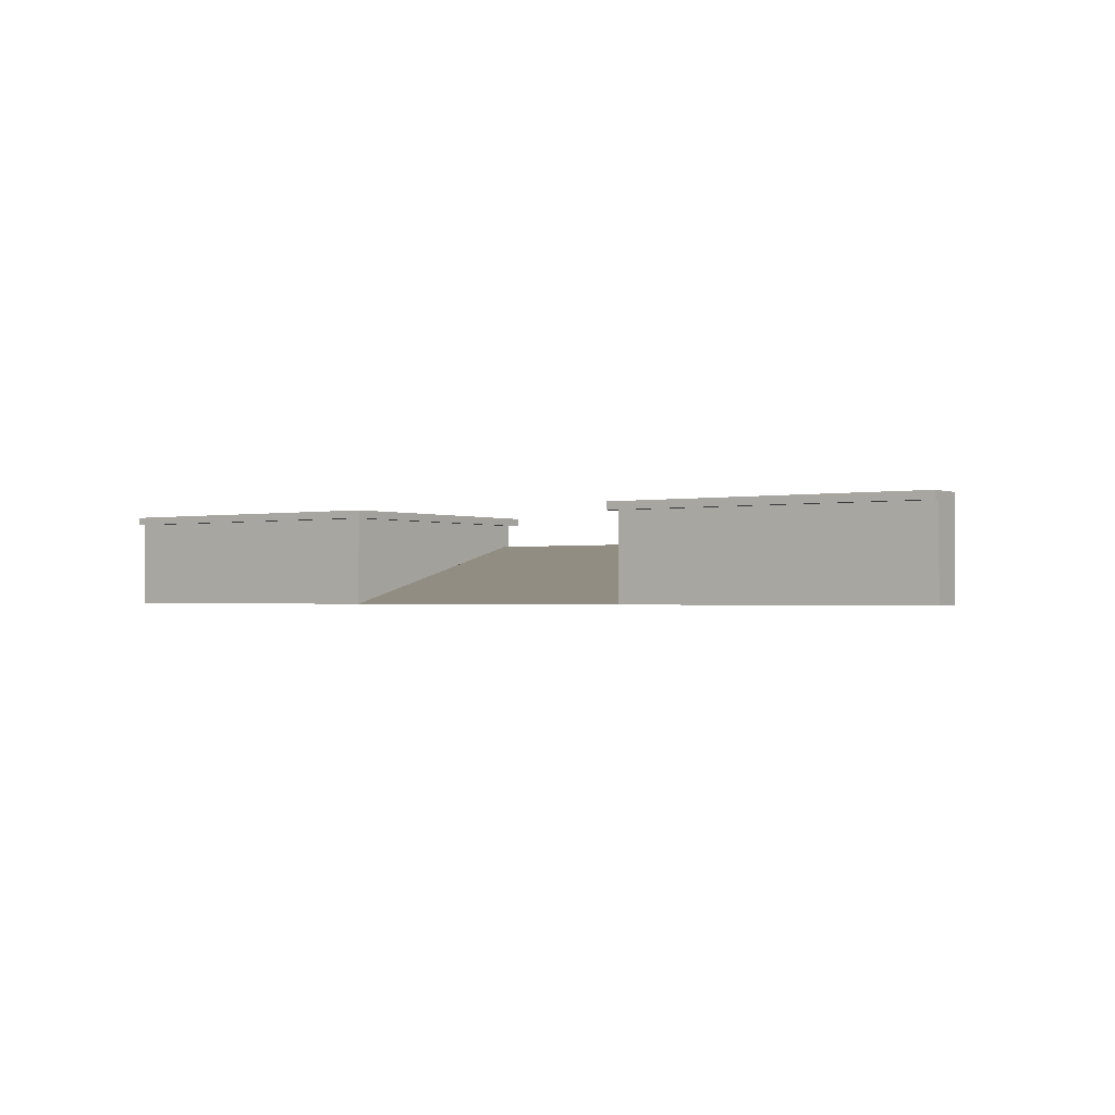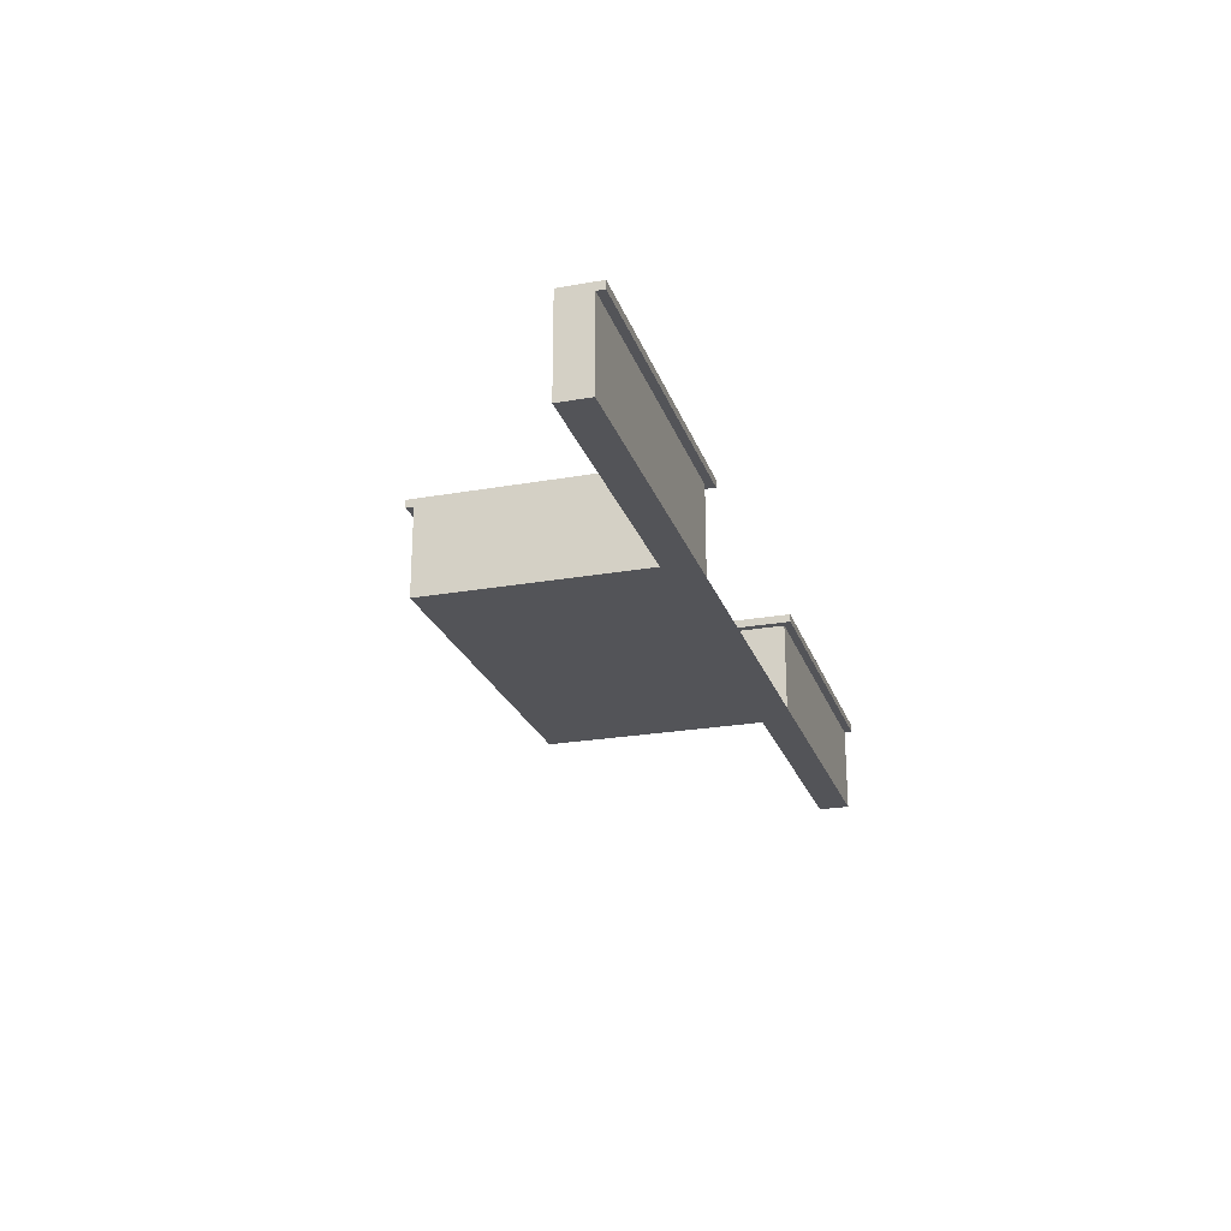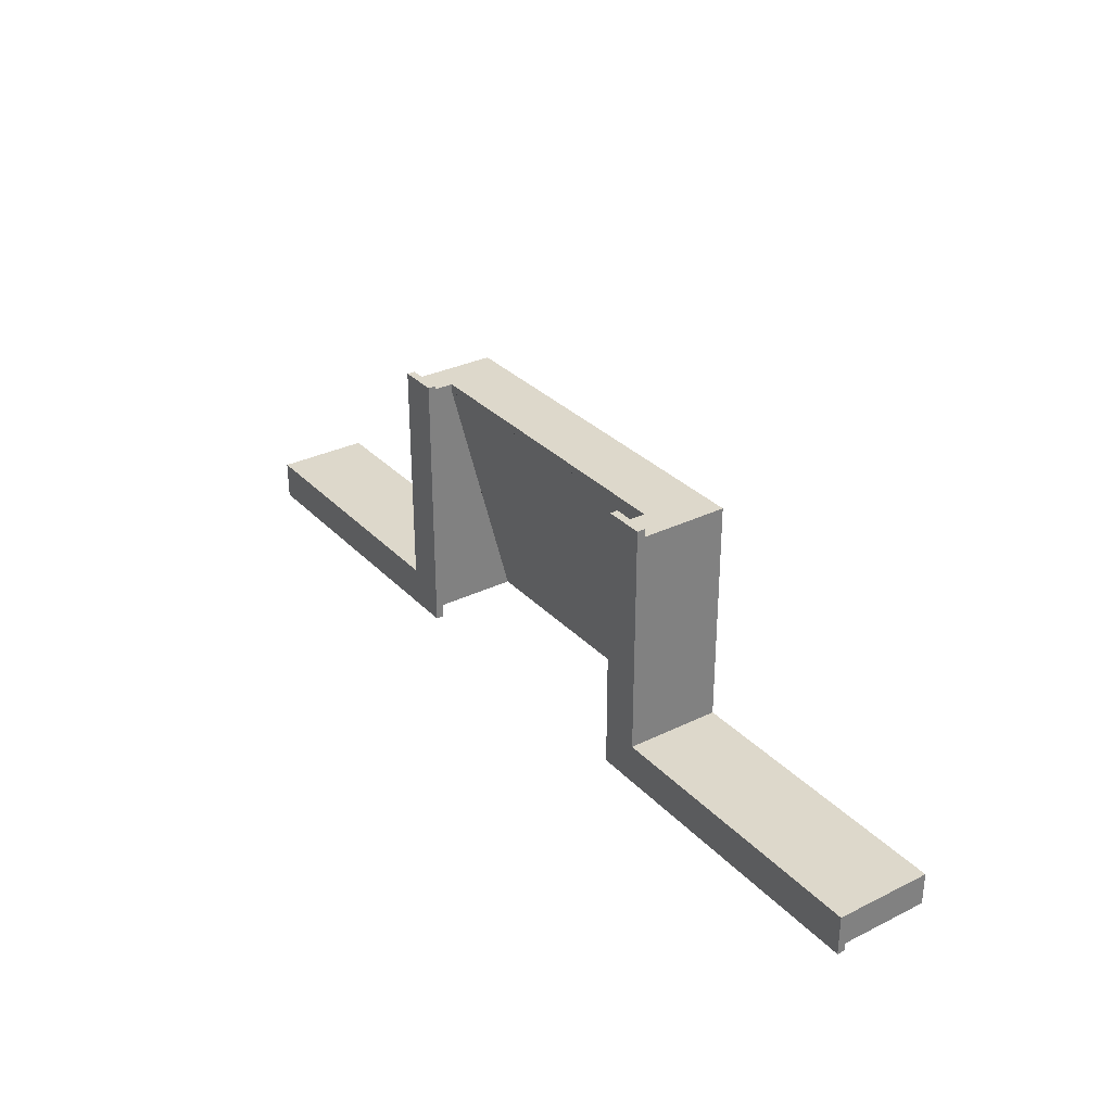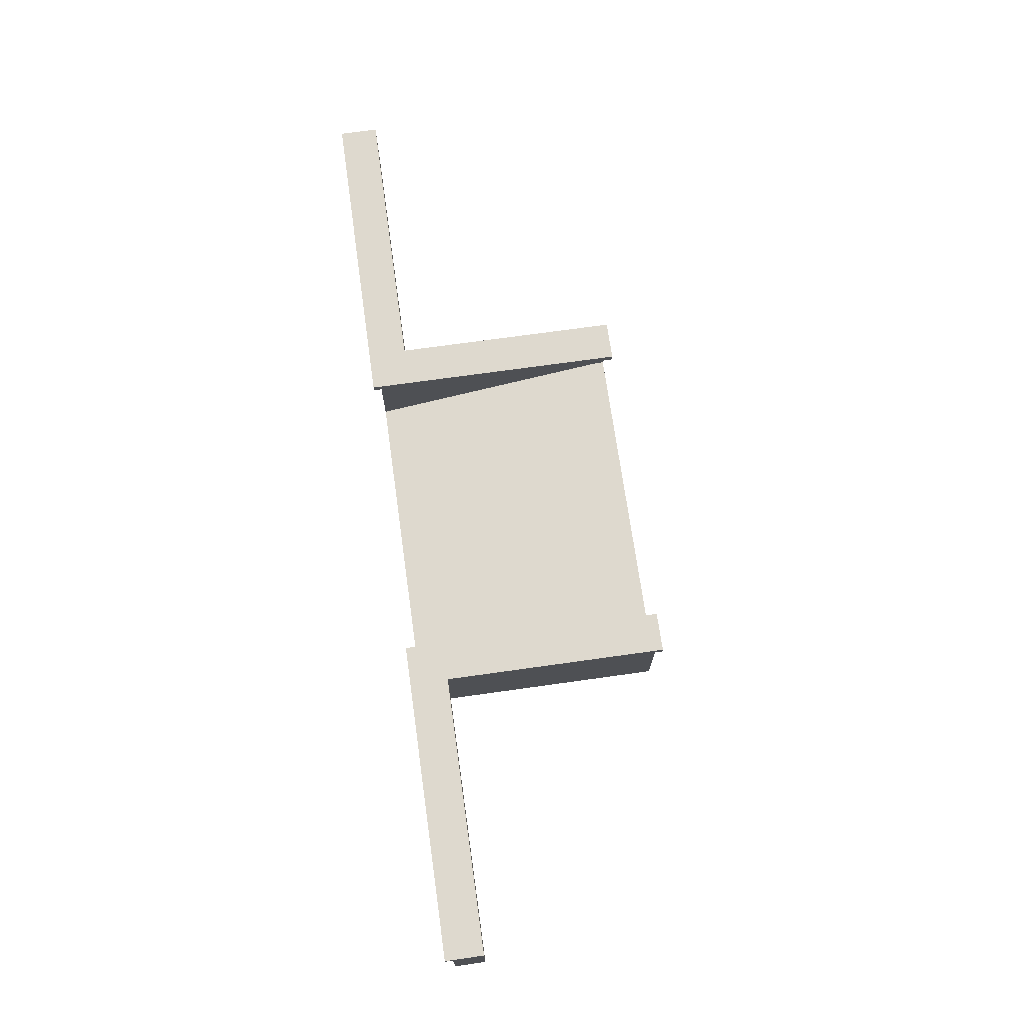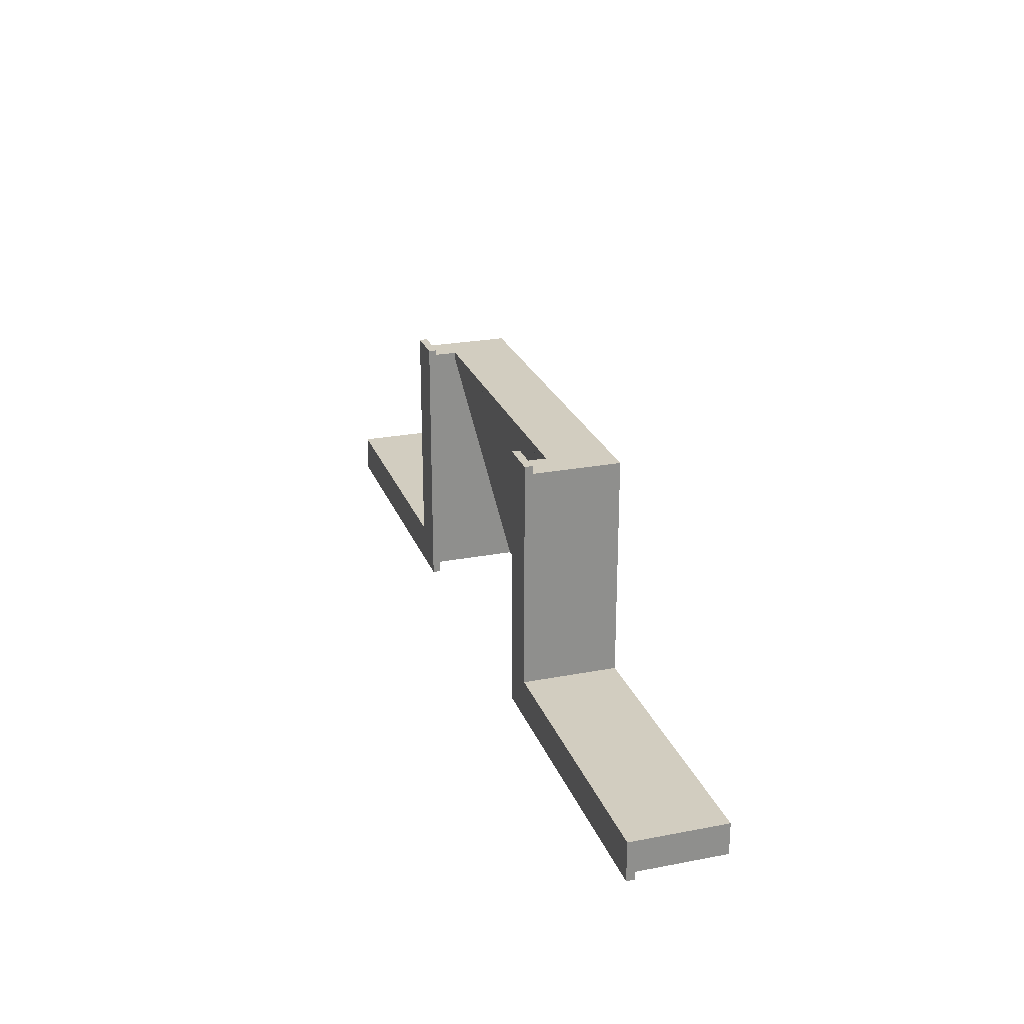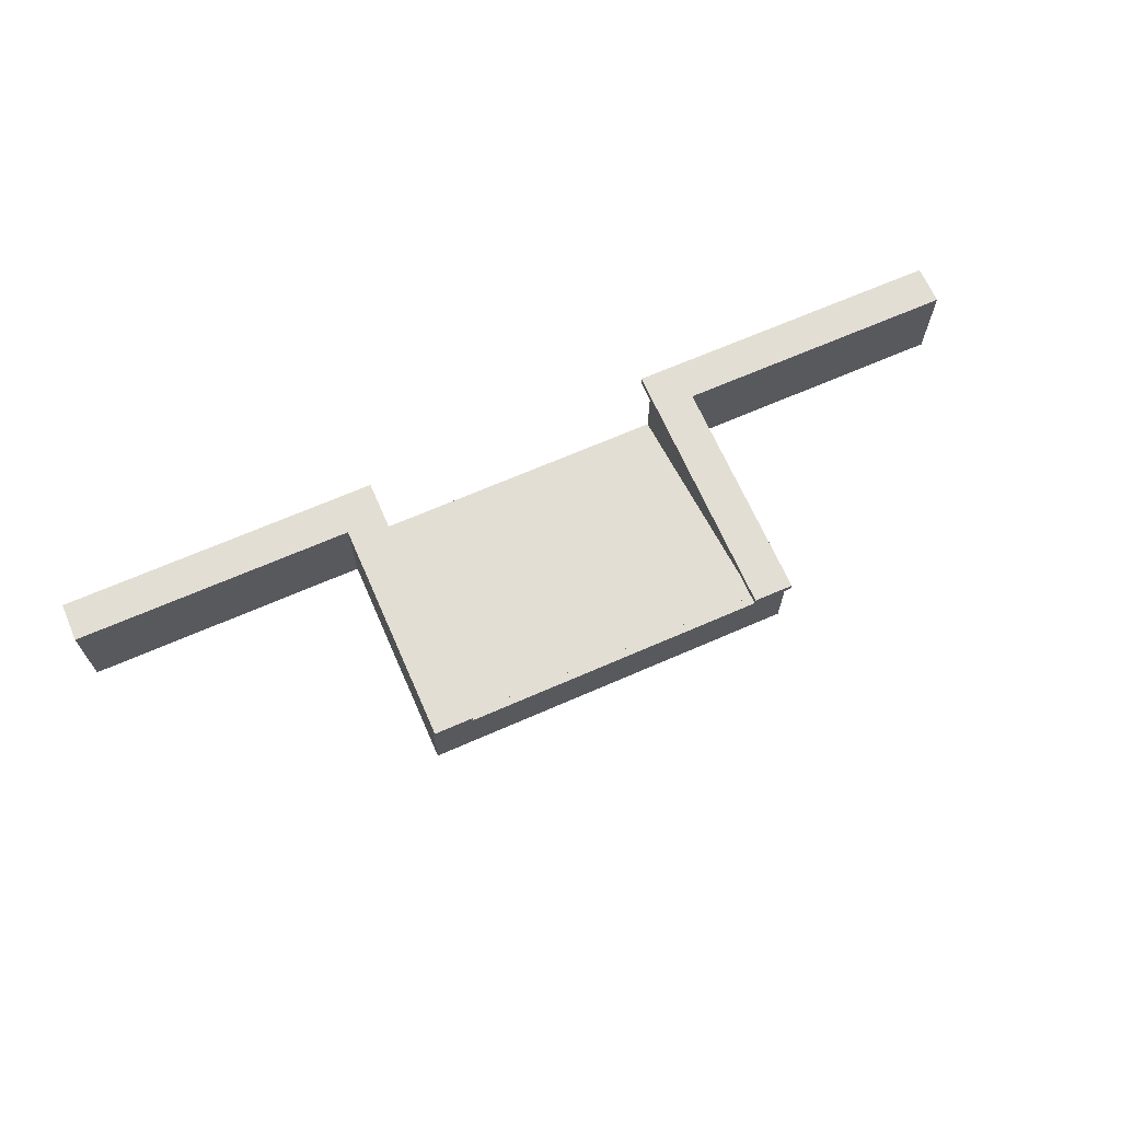
<metadata>
{"format":"obj","ext":"obj","renderer":"f3d","projection":"perspective","resolution":1024,"background":"white","views":[{"elev":-1.2,"azim":-144.6,"up":"+Y"},{"elev":-23.6,"azim":106.6,"up":"+Y"},{"elev":31.1,"azim":-125.0,"up":"+Z"},{"elev":71.6,"azim":-98.0,"up":"+Y"},{"elev":24.4,"azim":-107.5,"up":"+Z"},{"elev":67.2,"azim":-23.7,"up":"+Y"}]}
</metadata>
<code>
g default
v -4.7 2.3 4.5
v -4.7 2.1 4.5
v -4.7 2.1 4.3
v -4.7 2.1 4.3
v -4.7 2.3 -1.3
v -4.7 2.1 4.3
v -4.7 -0.1 -1.3
v -4.7 2.3 -1.3
v -4.7 2.1 4.3
v -4.7 -0.1 4.3
v -4.7 -0.1 -1.3
v -11.9 2.3 -1.3
v -11.9 -0.1 -1.3
v -11.9 2.1 -2.1
v -11.9 2.1 -2.1
v -11.9 -0.1 -1.3
v -11.9 -0.1 -2.1
v -11.9 2.3 -1.3
v -11.9 2.1 -2.1
v -11.9 2.3 -2.3
v -11.9 2.1 -2.1
v -11.9 2.1 -2.3
v 4.1 2.1 4.3
v 4.1 1.5 4.3
v 4.1 1.5 4.1
v 4.1 1.5 4.1
v 4.1 2.1 -2.1
v 4.1 1.5 4.1
v 4.1 -0.09958 -2.1
v 4.1 1.5 4.1
v 4.1 1.5 4.1
v 3.9 2.3 4.5
v 3.9 2.1 4.5
v 3.9 2.1 -2.3
v 3.9 2.3 -2.3
v -3.7 2.1 -2.3
v -3.7 2.1 4.5
v -3.7 2.3 4.5
v -3.7 2.3 -2.3
v -3.9 1.5 4.1
v -3.9 1.5 4.3
v -3.9 2.1 4.3
v -3.9 2.1 -2.1
v -3.9 1.5 4.1
v -3.9 -0.09958 -2.1
v -3.9 1.5 4.1
v -3.9 1.5 4.1
v -3.9 1.5 4.1
v 12.1 2.1 -2.1
v 12.1 -0.1 -1.3
v 12.1 2.3 -1.3
v 12.1 -0.1 -2.1
v 12.1 -0.1 -1.3
v 12.1 2.1 -2.1
v 12.1 2.3 -2.3
v 12.1 2.1 -2.1
v 12.1 2.3 -1.3
v 12.1 2.1 -2.3
v 12.1 2.1 -2.1
v 4.9 2.1 4.3
v 4.9 2.1 4.5
v 4.9 2.3 4.5
v 4.9 2.3 -1.3
v 4.9 2.1 4.3
v 4.9 2.3 -1.3
v 4.9 -0.1 -1.3
v 4.9 2.1 4.3
v 4.9 -0.1 -1.3
v 4.9 -0.1 4.3
v 4.9 2.1 4.3
v 12.1 -0.1 -1.3
v 12.1 -0.1 -2.1
v 4.9 -0.1 -1.3
v 4.9 -0.1 -1.3
v 12.1 -0.1 -2.1
v -11.9 -0.1 -2.1
v -4.7 -0.1 -1.3
v -11.9 -0.1 -2.1
v -11.9 -0.1 -1.3
v -4.7 -0.1 -1.3
v 4.9 -0.1 -1.3
v -4.7 -0.1 -1.3
v 4.9 -0.1 4.3
v -4.7 -0.1 4.3
v 12.1 2.1 -2.1
v 12.1 2.1 -2.3
v 4.1 2.1 -2.1
v 4.1 2.1 -2.1
v 3.9 2.1 -2.3
v 4.1 2.1 -2.1
v 4.1 2.1 4.3
v 3.9 2.1 4.5
v 4.1 2.1 4.3
v 4.1 2.1 4.3
v 4.9 2.1 4.5
v 4.9 2.1 4.3
v 4.1 2.1 4.3
v -3.9 2.1 4.3
v -4.7 2.1 4.5
v -3.7 2.1 4.5
v -4.7 2.1 4.3
v -3.9 2.1 4.3
v -3.7 2.1 -2.3
v -3.9 2.1 4.3
v -3.9 2.1 -2.1
v -3.9 2.1 4.3
v -11.9 2.1 -2.3
v -3.9 2.1 -2.1
v -11.9 2.1 -2.1
v -3.9 2.1 -2.1
v 4.1 1.5 4.1
v -3.9 1.5 4.1
v -3.9 -0.09958 -2.1
v 4.1 -0.09958 -2.1
v 4.9 2.3 -1.3
v 12.1 2.3 -2.3
v 12.1 2.3 -1.3
v 3.9 2.3 -2.3
v 4.9 2.3 -1.3
v 3.9 2.3 4.5
v 4.9 2.3 -1.3
v 4.9 2.3 -1.3
v 4.9 2.3 4.5
v -3.7 2.3 4.5
v -4.7 2.3 4.5
v -4.7 2.3 -1.3
v -4.7 2.3 -1.3
v -3.7 2.3 -2.3
v -4.7 2.3 -1.3
v -11.9 2.3 -2.3
v -4.7 2.3 -1.3
v -11.9 2.3 -1.3
v 4.1 1.5 4.3
v -3.9 1.5 4.3
v -3.9 1.5 4.1
v 4.1 1.5 4.1
v 4.9 -0.1 4.3
v -4.7 -0.1 4.3
v 4.1 1.5 4.3
v 4.1 1.5 4.3
v -4.7 -0.1 4.3
v -3.9 1.5 4.3
v 4.9 -0.1 4.3
v 4.1 1.5 4.3
v 4.9 2.1 4.3
v 4.1 1.5 4.3
v 4.1 2.1 4.3
v -3.9 1.5 4.3
v -4.7 -0.1 4.3
v -4.7 2.1 4.3
v -3.9 1.5 4.3
v -3.9 2.1 4.3
v 4.9 2.1 4.5
v 3.9 2.1 4.5
v 3.9 2.3 4.5
v 4.9 2.3 4.5
v -3.7 2.1 4.5
v -4.7 2.1 4.5
v -4.7 2.3 4.5
v -3.7 2.3 4.5
v 12.1 -0.1 -1.3
v 4.9 -0.1 -1.3
v 4.9 2.3 -1.3
v 12.1 2.3 -1.3
v -4.7 -0.1 -1.3
v -11.9 -0.1 -1.3
v -11.9 2.3 -1.3
v -4.7 2.3 -1.3
v -3.9 1.5 4.1
v -3.9 1.5 4.1
v 4.1 1.5 4.1
v 4.1 1.5 4.1
v 3.9 2.3 -2.3
v 3.9 2.1 -2.3
v 12.1 2.1 -2.3
v 12.1 2.3 -2.3
v -11.9 2.3 -2.3
v -11.9 2.1 -2.3
v -3.7 2.1 -2.3
v -3.7 2.3 -2.3
v 4.1 -0.09958 -2.1
v -11.9 -0.1 -2.1
v 12.1 -0.1 -2.1
v -3.9 -0.09958 -2.1
v -11.9 -0.1 -2.1
v 4.1 -0.09958 -2.1
v 12.1 2.1 -2.1
v 4.1 -0.09958 -2.1
v 12.1 -0.1 -2.1
v 4.1 2.1 -2.1
v 4.1 -0.09958 -2.1
v -11.9 2.1 -2.1
v -11.9 -0.1 -2.1
v -3.9 -0.09958 -2.1
v -3.9 2.1 -2.1
v -3.9 -0.09958 -2.1
f 3 2 1
f 5 4 1
f 8 7 6
f 11 10 9
f 14 13 12
f 17 16 15
f 20 19 18
f 22 21 20
f 25 24 23
f 27 26 23
f 27 29 28
f 29 31 30
f 34 33 32
f 35 34 32
f 38 37 36
f 38 36 39
f 42 41 40
f 42 44 43
f 46 45 43
f 48 47 45
f 51 50 49
f 54 53 52
f 57 56 55
f 55 59 58
f 62 61 60
f 62 64 63
f 67 66 65
f 70 69 68
f 73 72 71
f 76 75 74
f 77 76 74
f 80 79 78
f 83 82 81
f 83 84 82
f 87 86 85
f 89 86 88
f 91 89 90
f 93 92 89
f 95 92 94
f 95 97 96
f 100 99 98
f 102 99 101
f 100 104 103
f 103 106 105
f 108 107 103
f 110 109 107
f 113 112 111
f 114 113 111
f 117 116 115
f 119 116 118
f 121 118 120
f 123 122 120
f 126 125 124
f 128 127 124
f 128 130 129
f 130 132 131
f 135 134 133
f 136 135 133
f 139 138 137
f 142 141 140
f 145 144 143
f 147 146 145
f 150 149 148
f 152 150 151
f 155 154 153
f 156 155 153
f 159 158 157
f 160 159 157
f 163 162 161
f 164 163 161
f 167 166 165
f 168 167 165
f 171 170 169
f 171 169 172
f 175 174 173
f 175 173 176
f 179 178 177
f 179 177 180
f 183 182 181
f 186 185 184
f 189 188 187
f 187 191 190
f 194 193 192
f 196 192 195

</code>
